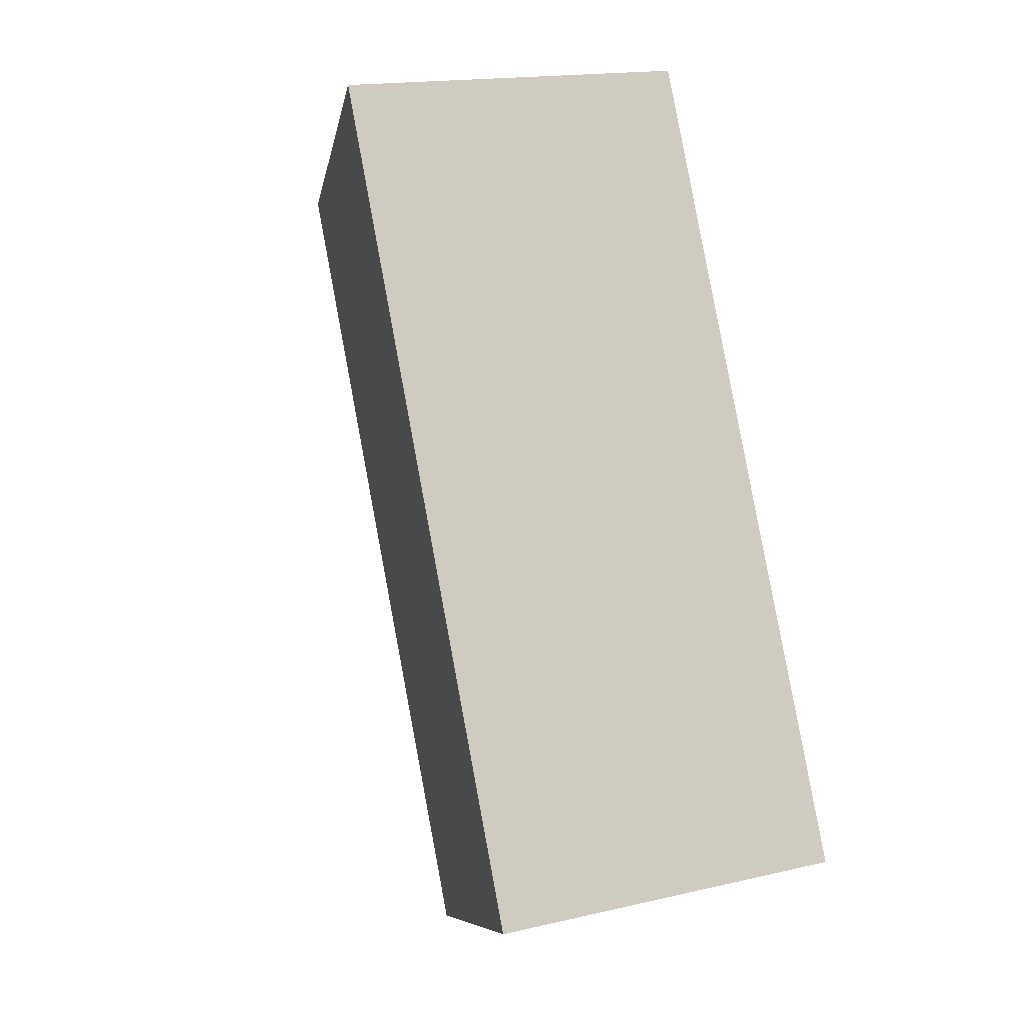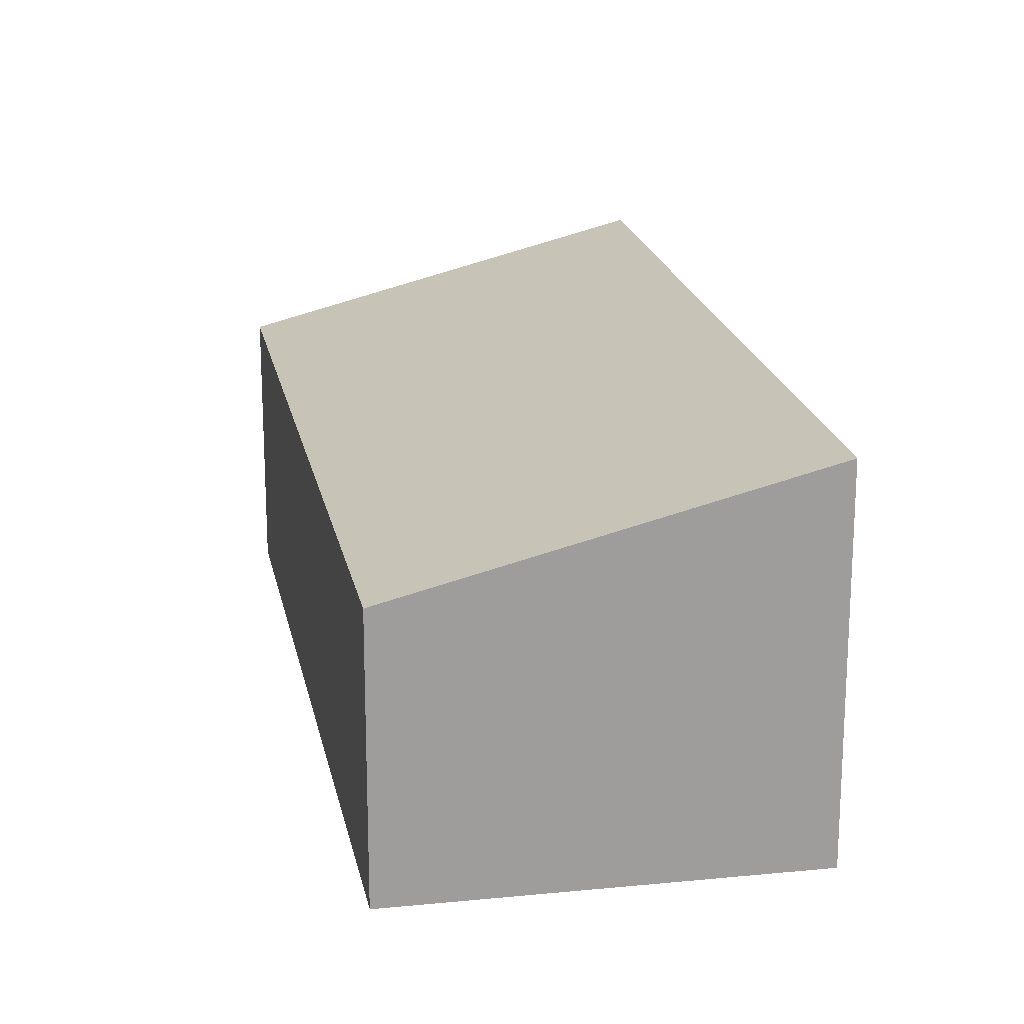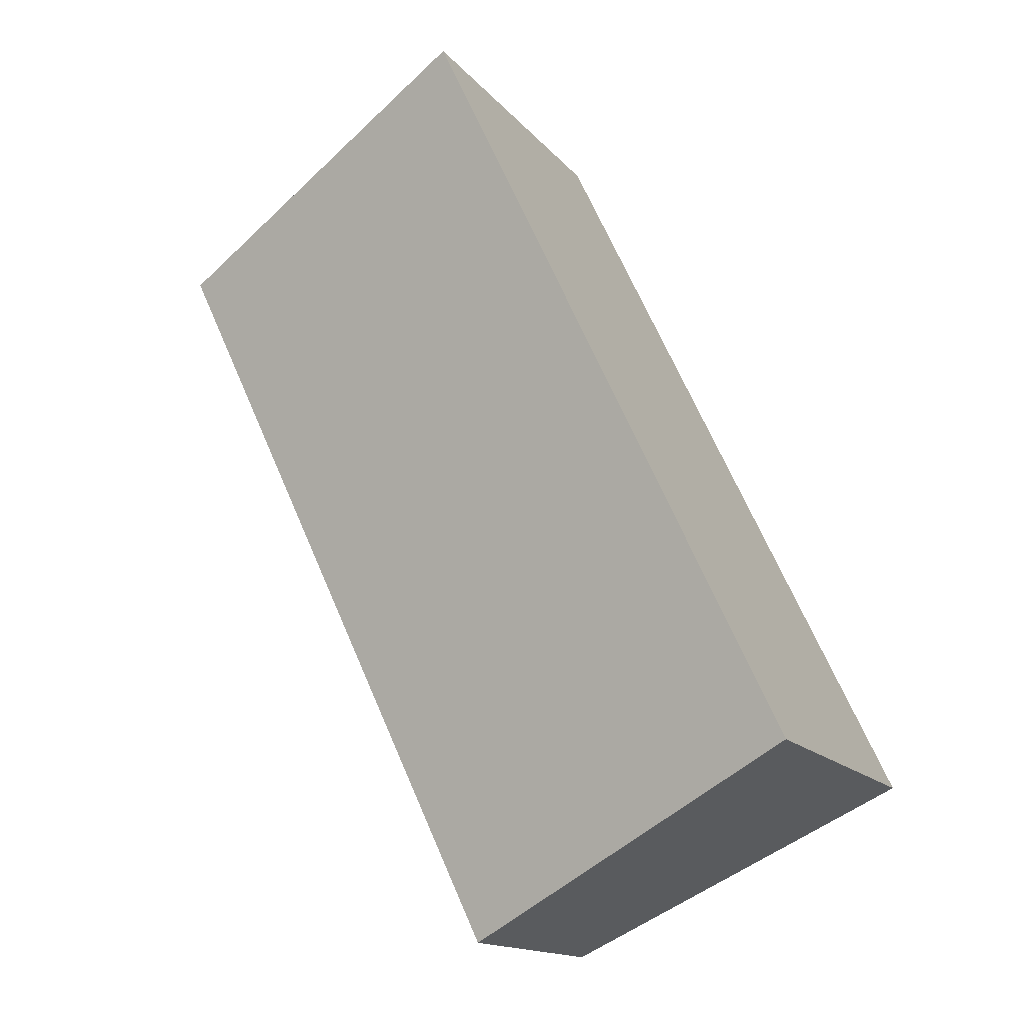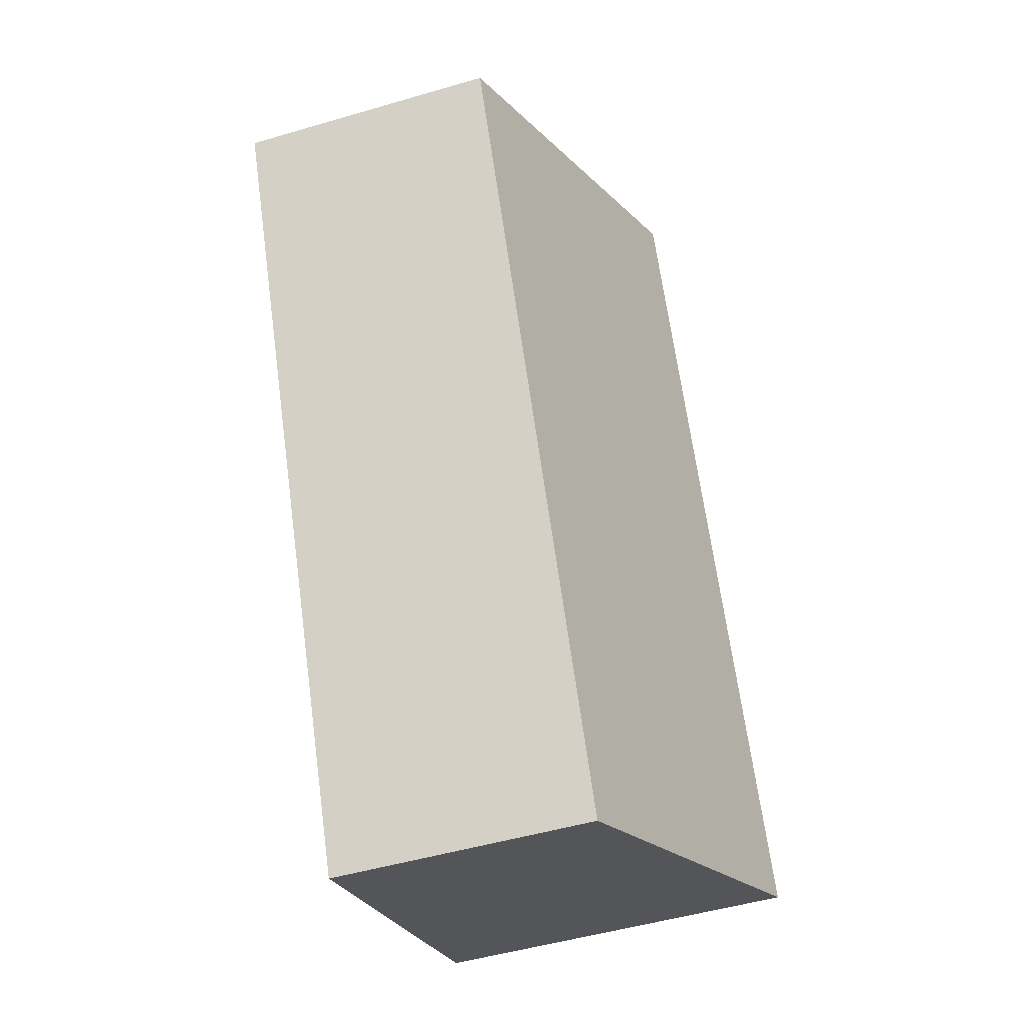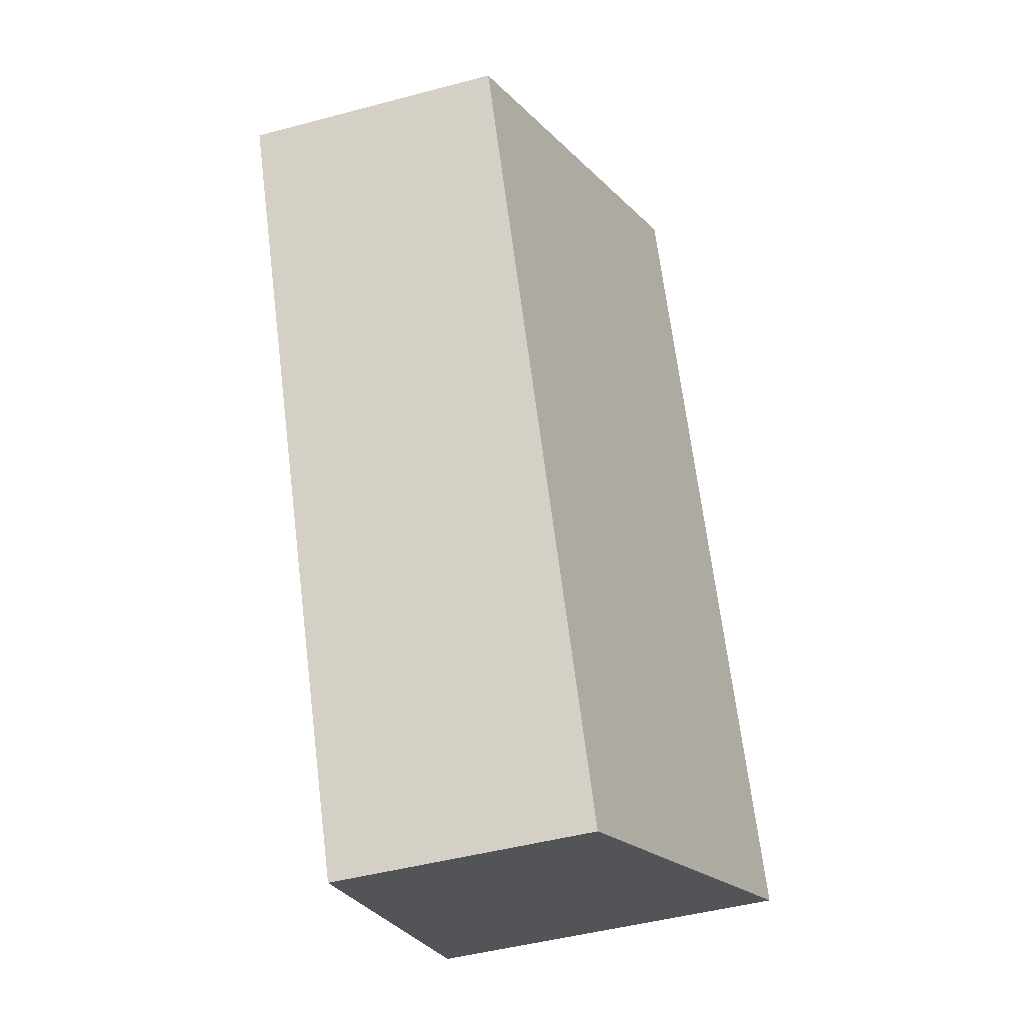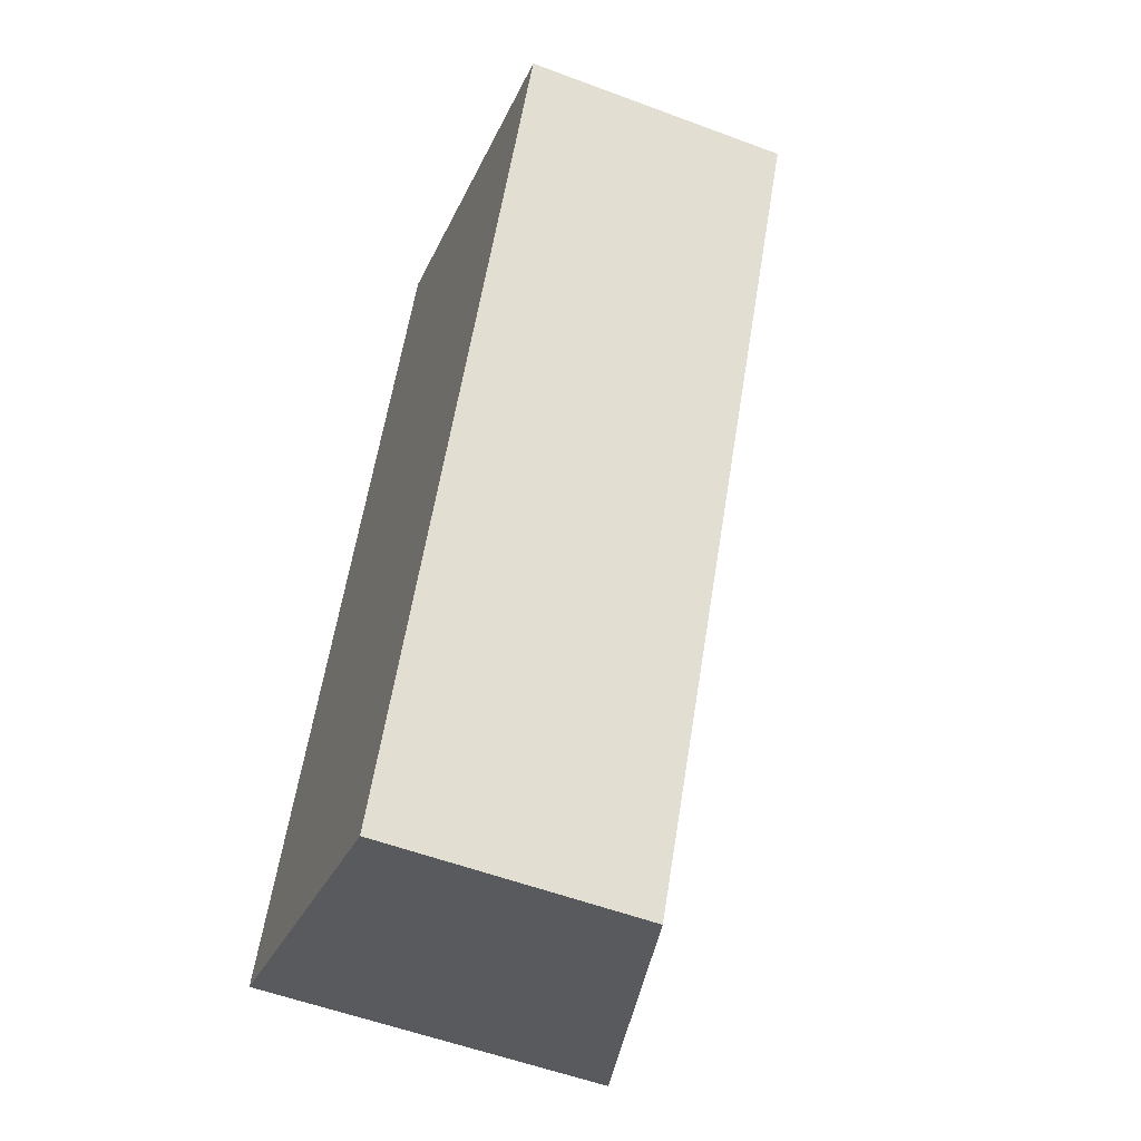
<metadata>
{"format":"obj","ext":"obj","renderer":"f3d","projection":"perspective","resolution":1024,"background":"white","views":[{"elev":16.5,"azim":-115.6,"up":"+Z"},{"elev":19.8,"azim":-165.5,"up":"+Y"},{"elev":-14.9,"azim":-155.1,"up":"+Z"},{"elev":-49.5,"azim":108.0,"up":"+Z"},{"elev":-48.0,"azim":106.6,"up":"+Z"},{"elev":-54.9,"azim":68.4,"up":"+Z"}]}
</metadata>
<code>
v  3.979 2.925 -1.847
v  3.949 4.026 8.464
v  7.973 2.906 6.541
v  0 4.026 2.465e-16
v  3.979 1.131e-16 -1.847
v  7.973 -4.005e-16 6.541
v  0 0 0
v  3.949 -5.183e-16 8.464
g defaultobject
f 1 2 3
f 2 1 4
f 3 5 1
f 5 3 6
f 1 7 4
f 7 1 5
f 7 2 4
f 2 7 8
f 8 3 2
f 3 8 6
f 6 7 5
f 7 6 8

</code>
